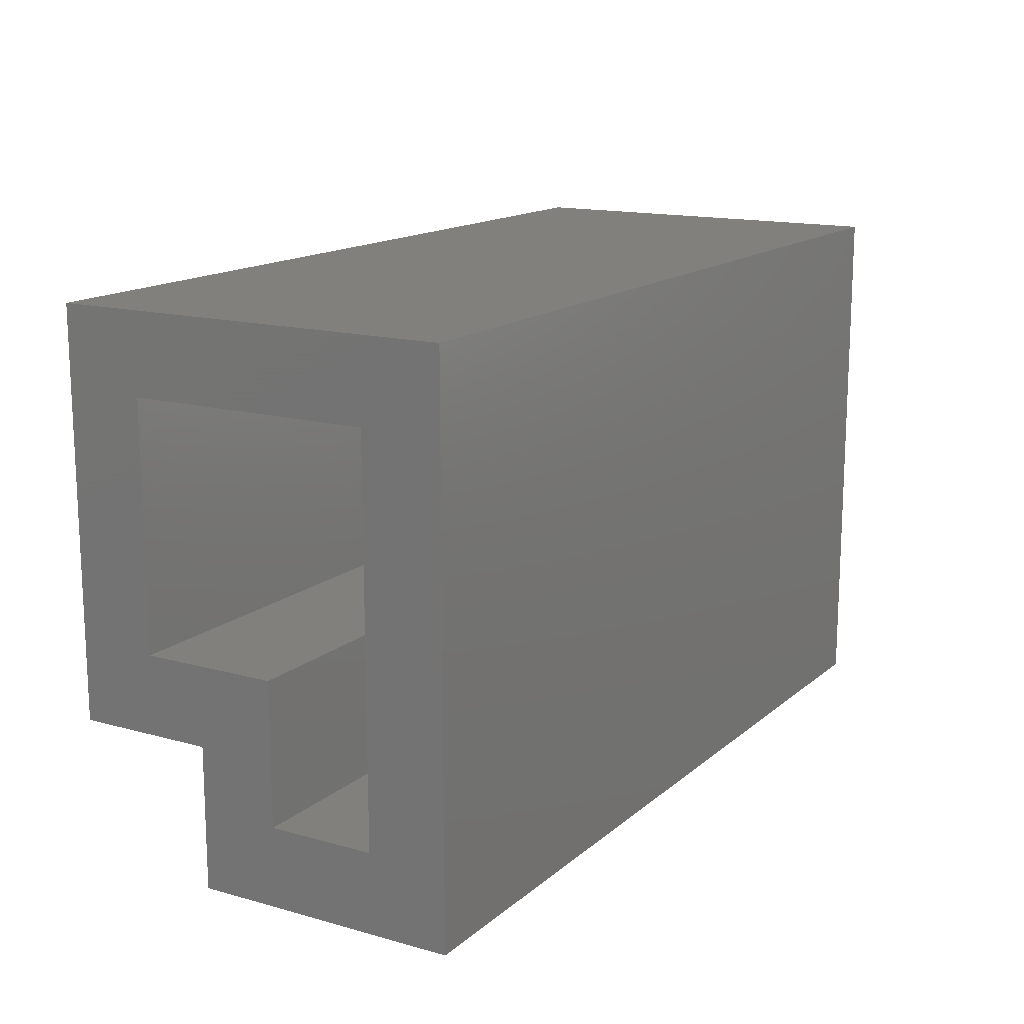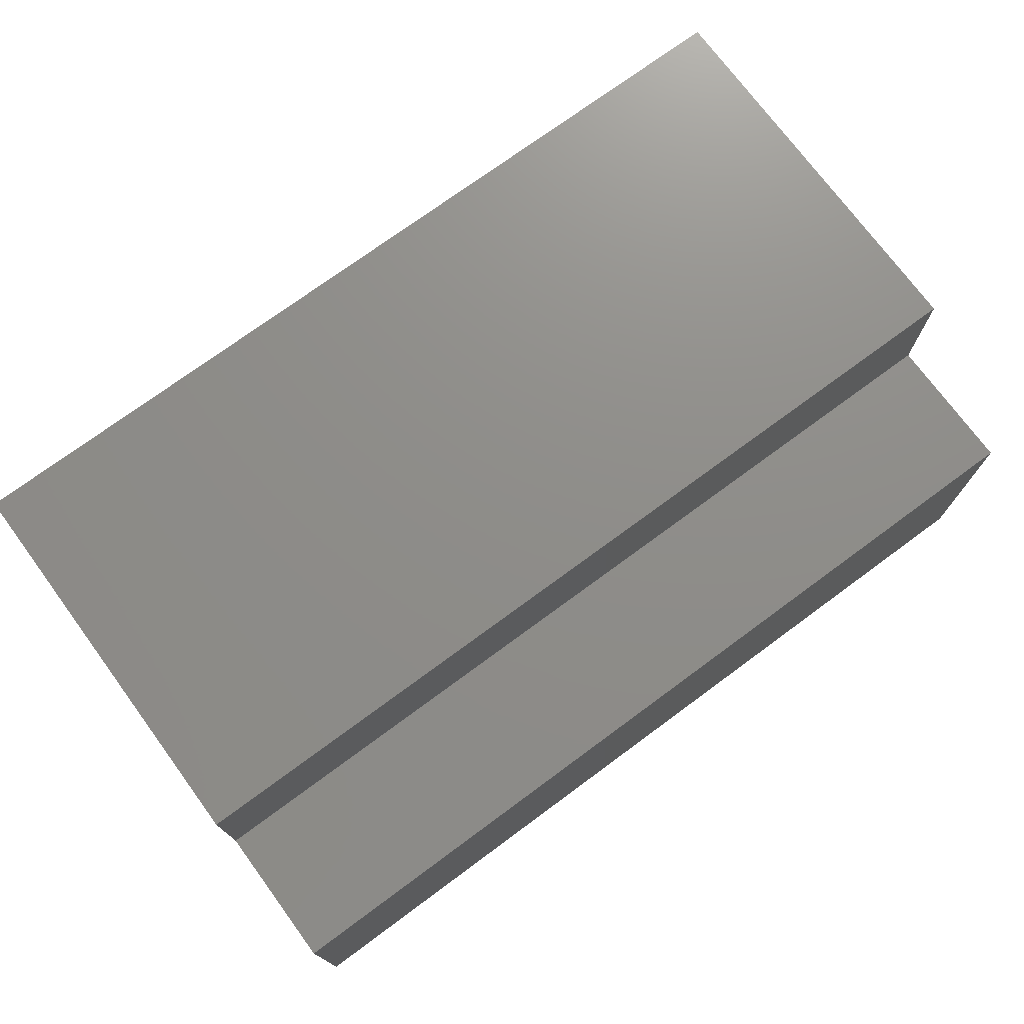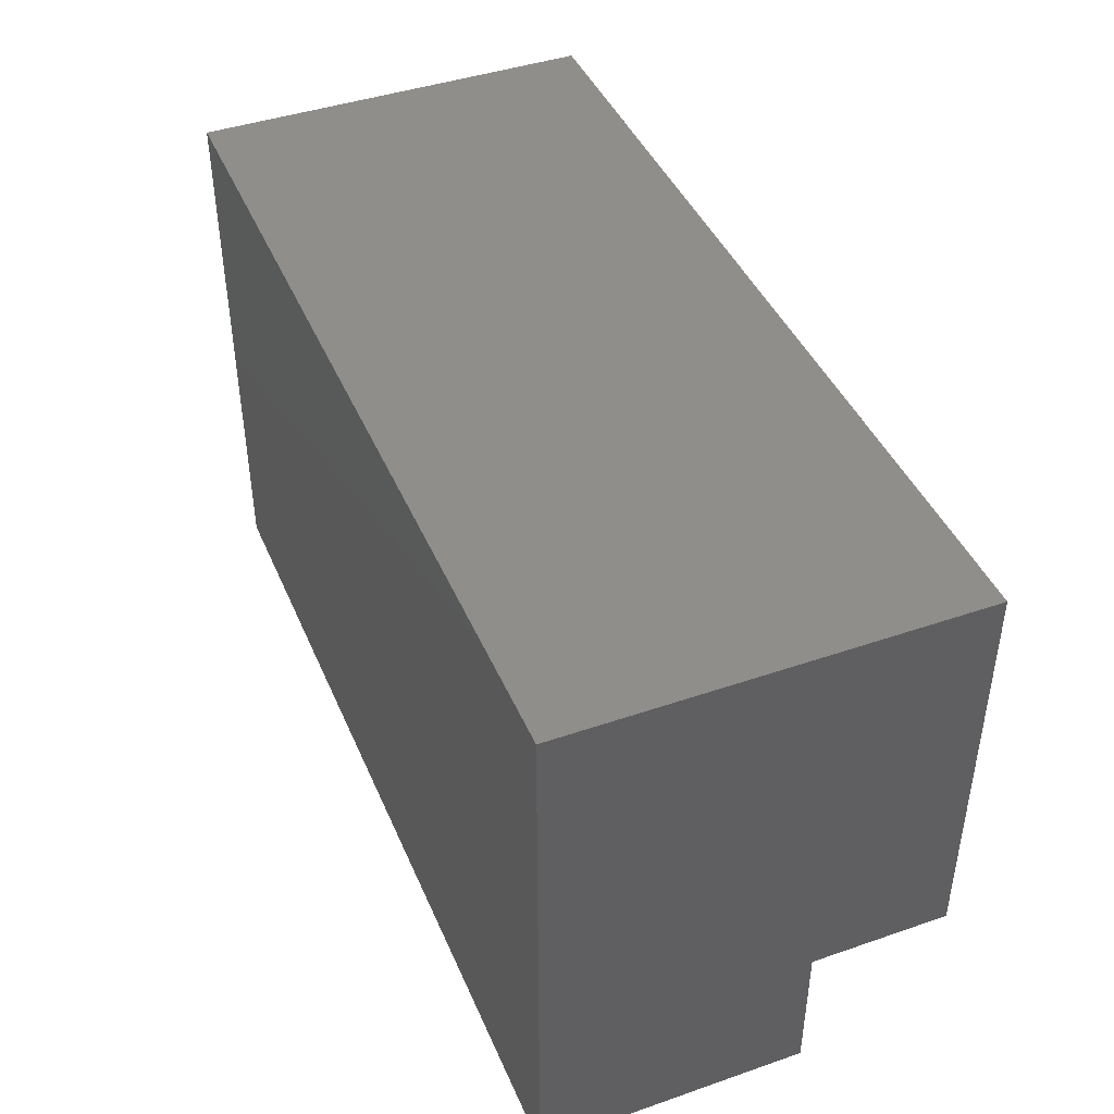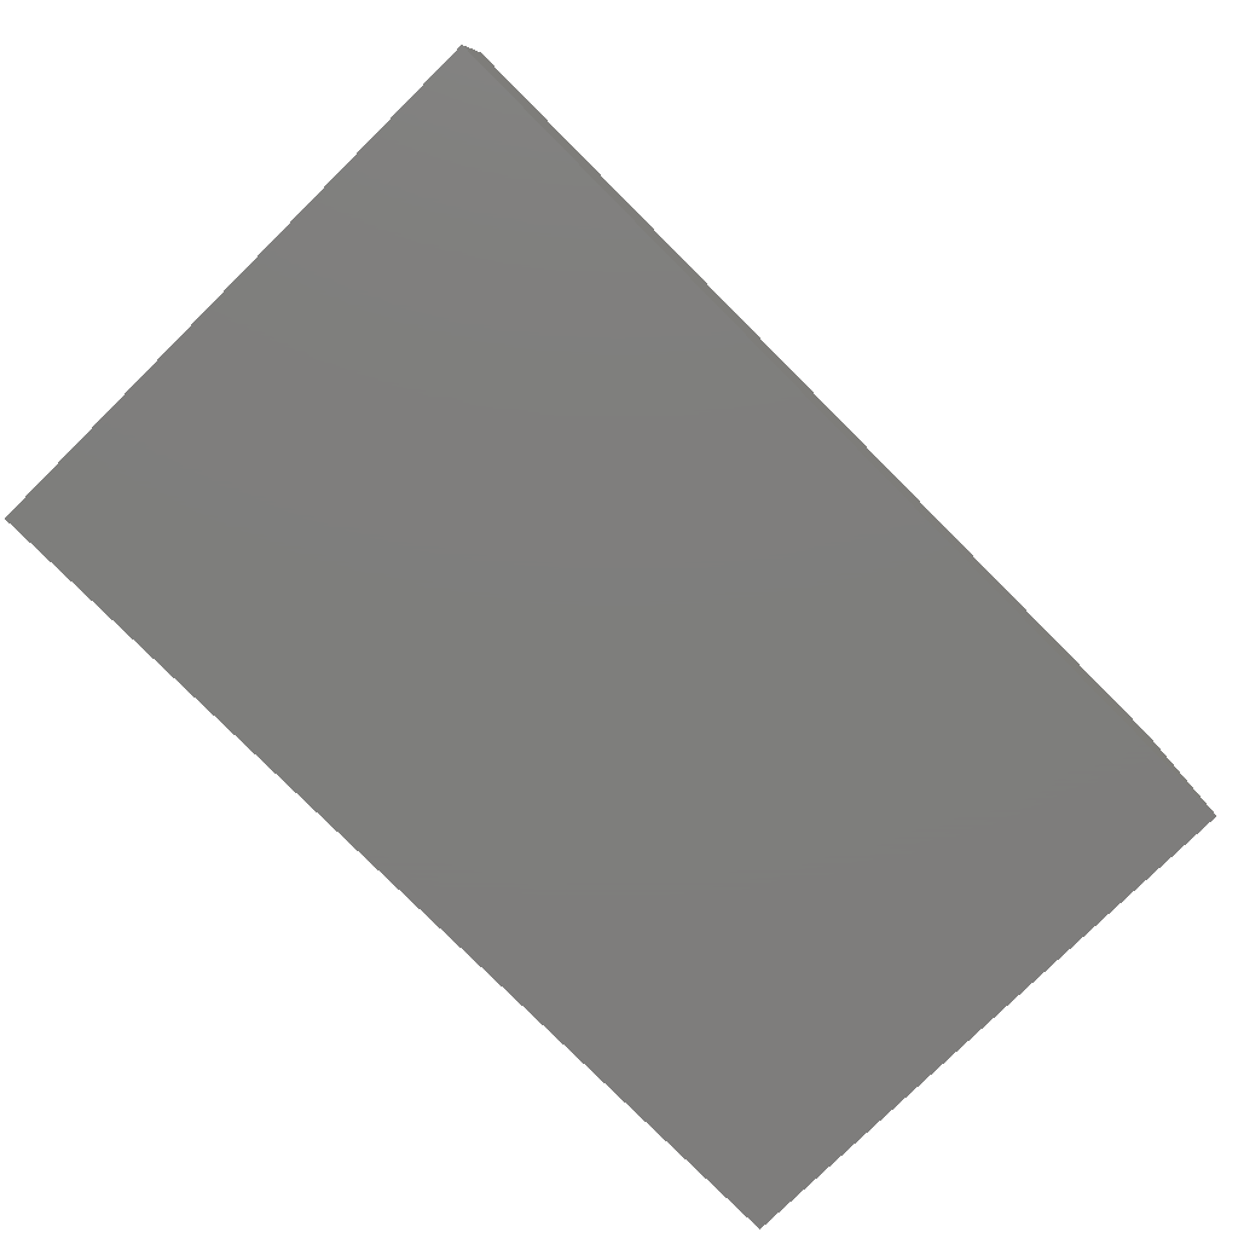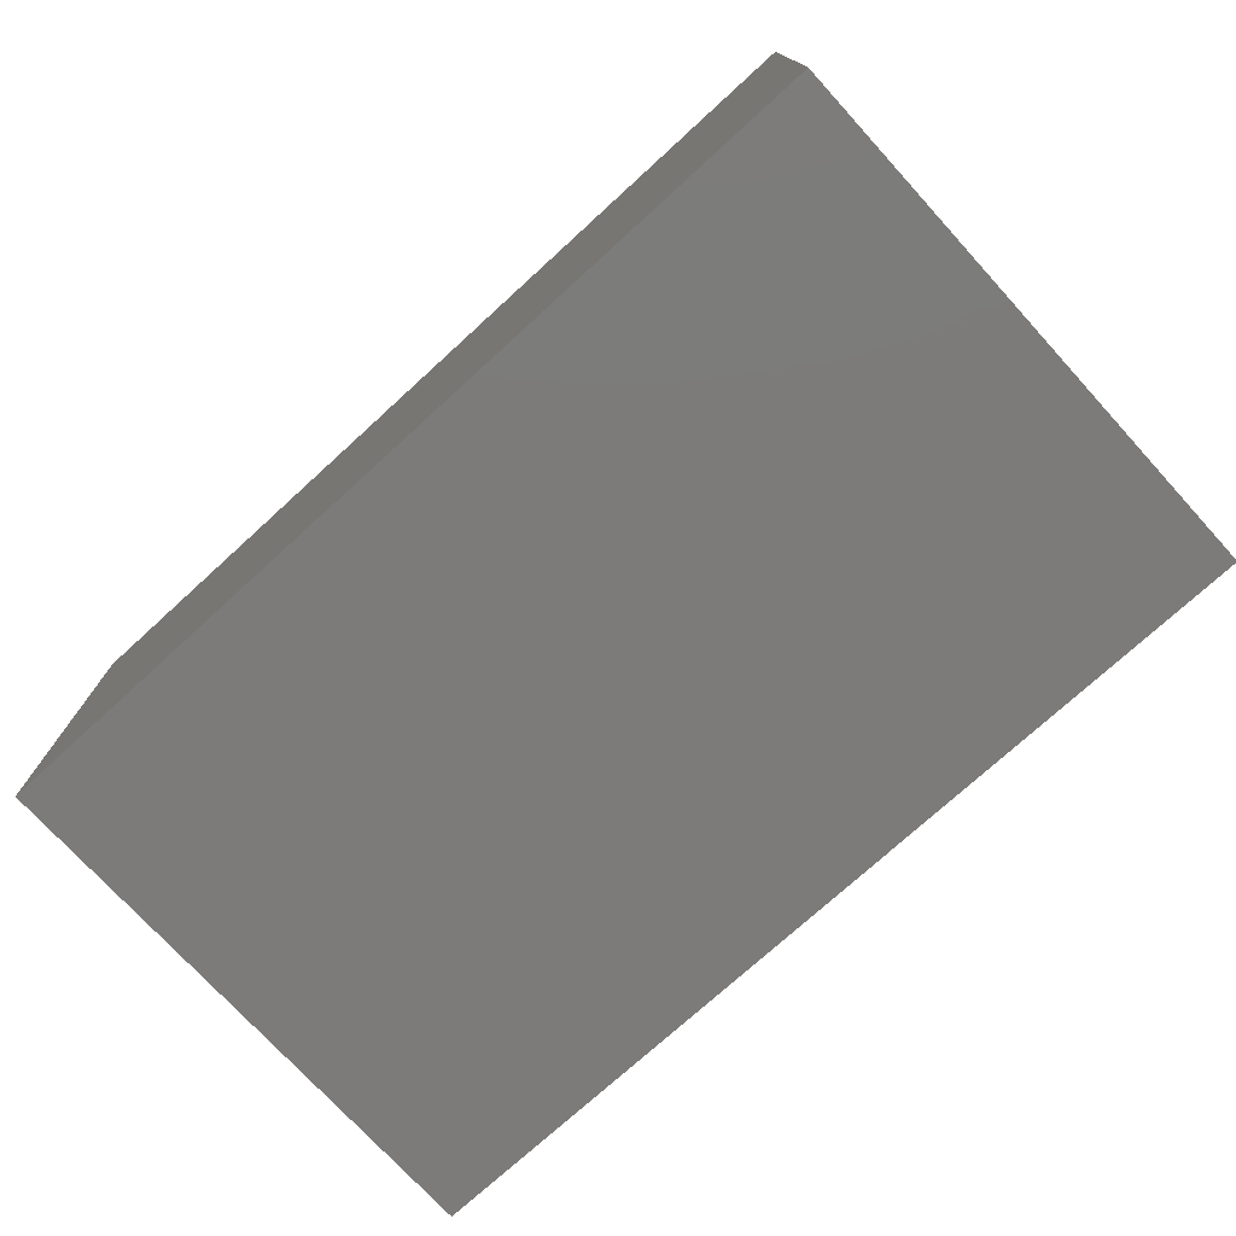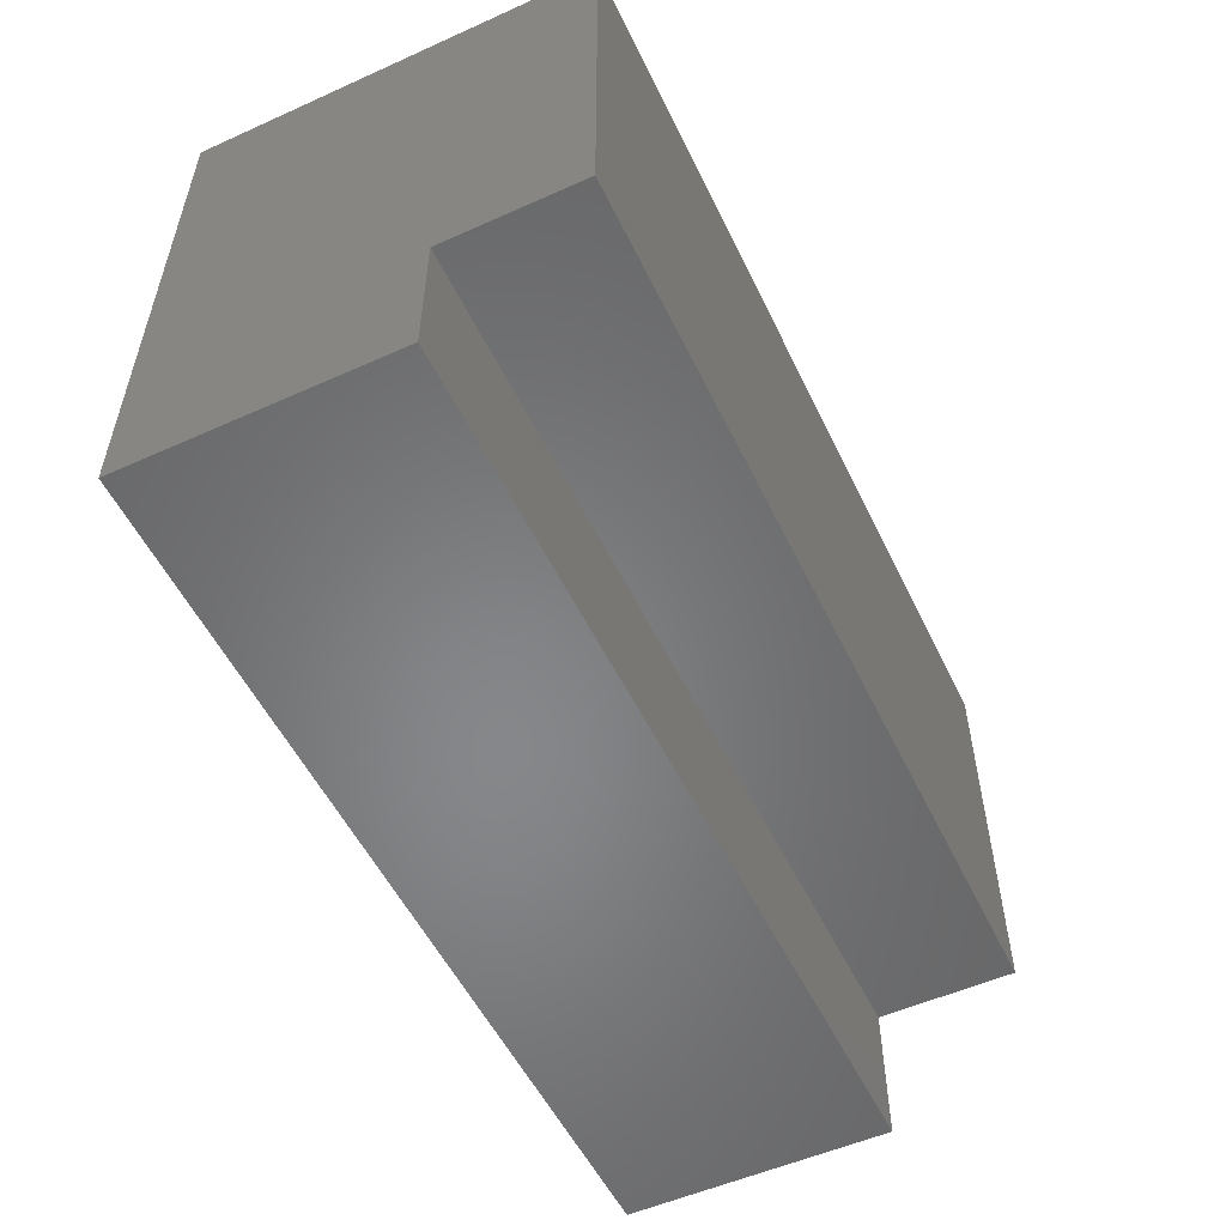
<metadata>
{"format":"stl","ext":"stl","renderer":"f3d","projection":"perspective","resolution":1024,"background":"white","views":[{"elev":14.9,"azim":120.8,"up":"+Y"},{"elev":74.0,"azim":-36.4,"up":"+Z"},{"elev":43.1,"azim":-112.2,"up":"+Y"},{"elev":-77.8,"azim":-45.2,"up":"+Z"},{"elev":-74.7,"azim":-137.6,"up":"+Z"},{"elev":-53.8,"azim":-64.5,"up":"+Y"}]}
</metadata>
<code>
# stl→obj: 24 verts, 44 faces
v 0.75 0.1419 0.2331
v 0.75 0.07163 0.3034
v 0.75 0.1419 0.1107
v 0.75 0.07163 0.181
v 0.75 0.01562 0.1107
v 0.75 -0.05469 0.181
v 0.75 0.01562 0.01562
v 0.75 -0.05469 -0.05469
v 0.75 0.3594 0.01562
v 0.75 0.4297 -0.05469
v 0.75 0.3594 0.2331
v 0.75 0.4297 0.3034
v 0.01562 0.01562 0.01562
v 0.01562 0.3594 0.01562
v 0.01562 0.3594 0.2331
v 0.01562 0.1419 0.2331
v 0.01562 0.1419 0.1107
v 0.01562 0.01562 0.1107
v -0.05469 -0.05469 -0.05469
v -0.05469 0.4297 -0.05469
v -0.05469 0.4297 0.3034
v -0.05469 0.07163 0.3034
v -0.05469 0.07163 0.181
v -0.05469 -0.05469 0.181
f 1 2 3
f 3 2 4
f 3 4 5
f 5 4 6
f 5 6 7
f 7 6 8
f 7 8 9
f 9 8 10
f 9 10 11
f 11 10 12
f 11 12 1
f 1 12 2
f 13 7 14
f 14 7 9
f 14 9 15
f 15 9 11
f 15 11 16
f 16 11 1
f 16 1 17
f 17 1 3
f 17 3 18
f 18 3 5
f 18 5 13
f 13 5 7
f 19 20 8
f 8 20 10
f 20 21 10
f 10 21 12
f 21 22 12
f 12 22 2
f 22 23 2
f 2 23 4
f 23 24 4
f 4 24 6
f 24 19 6
f 6 19 8
f 21 20 22
f 22 20 23
f 20 19 23
f 23 19 24
f 15 16 14
f 14 16 17
f 14 17 13
f 13 17 18

</code>
